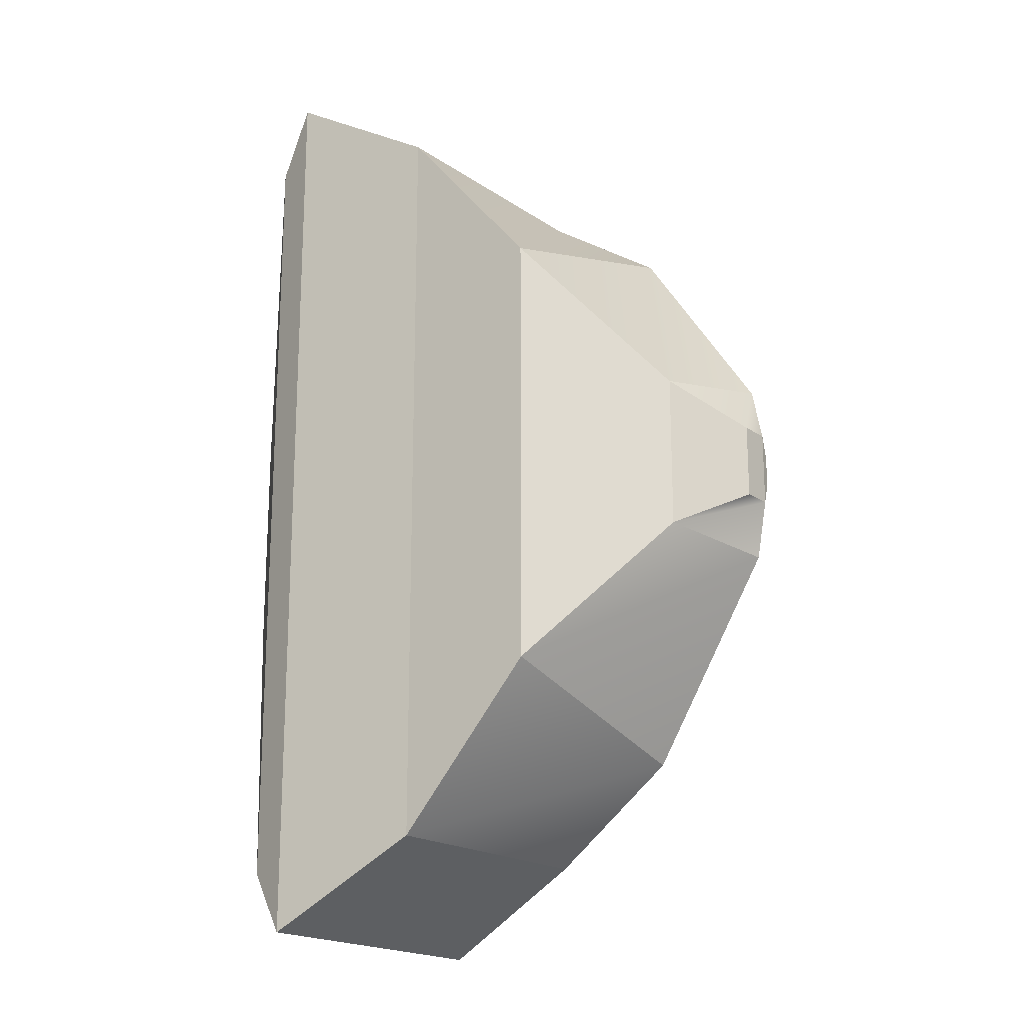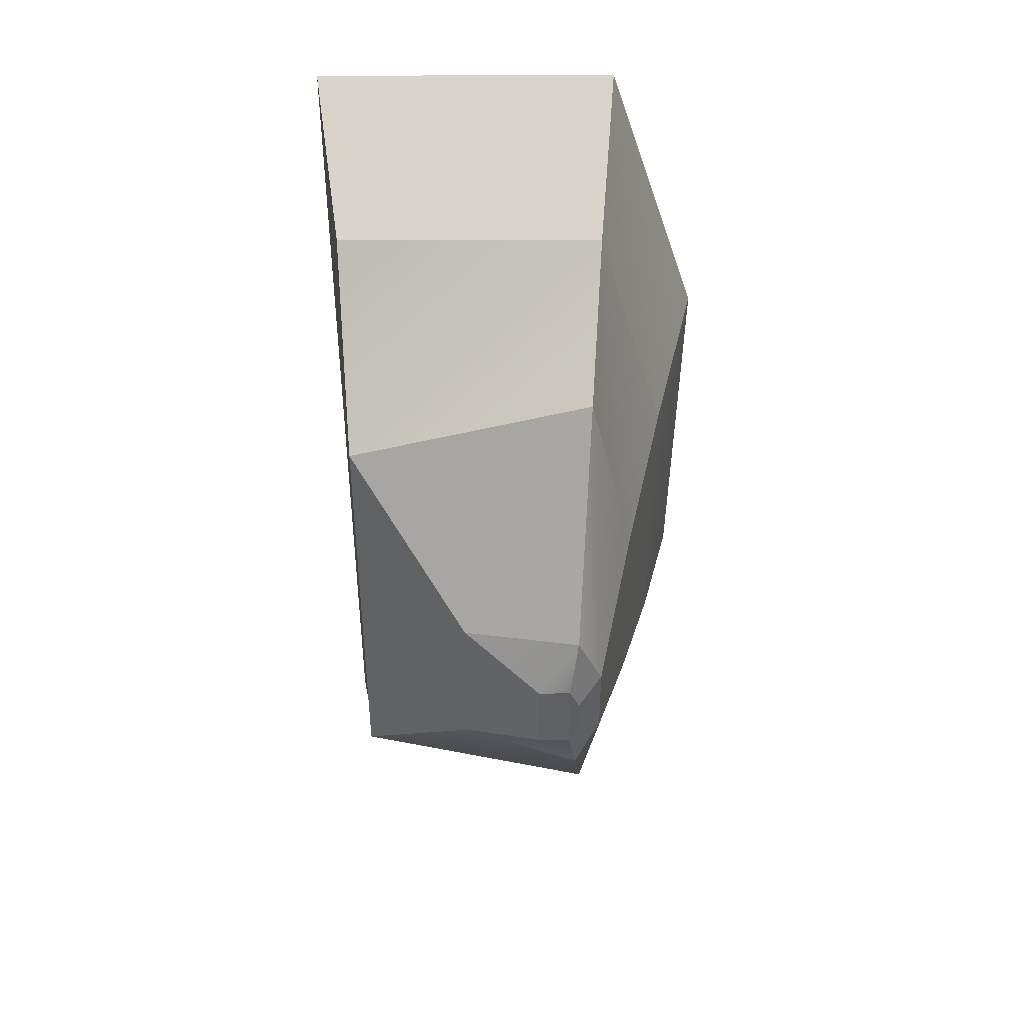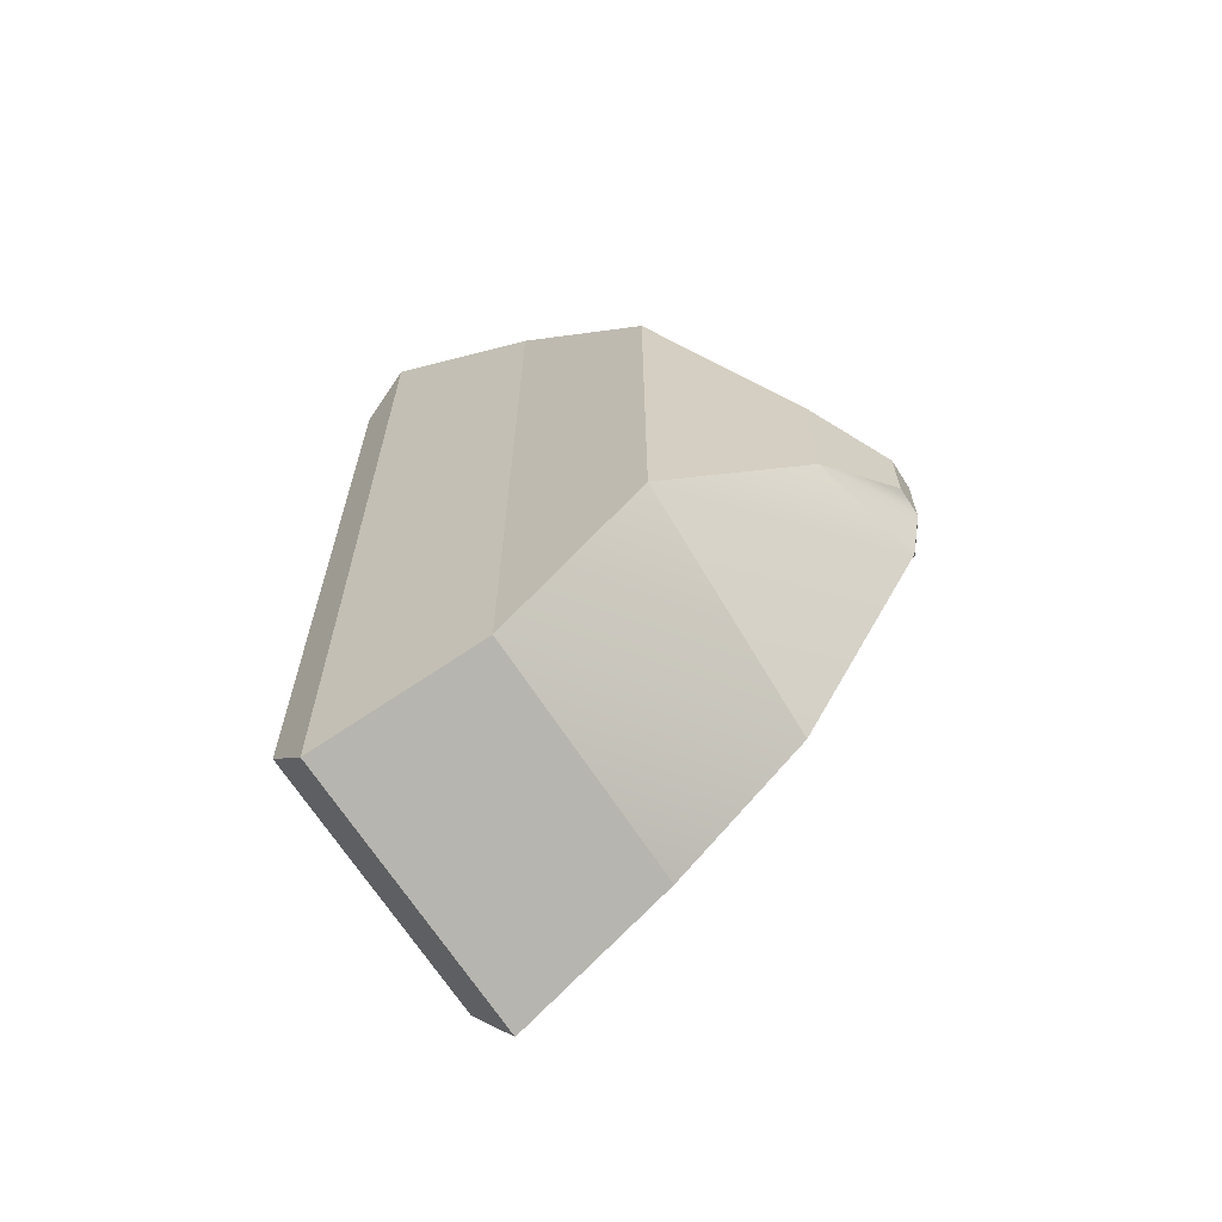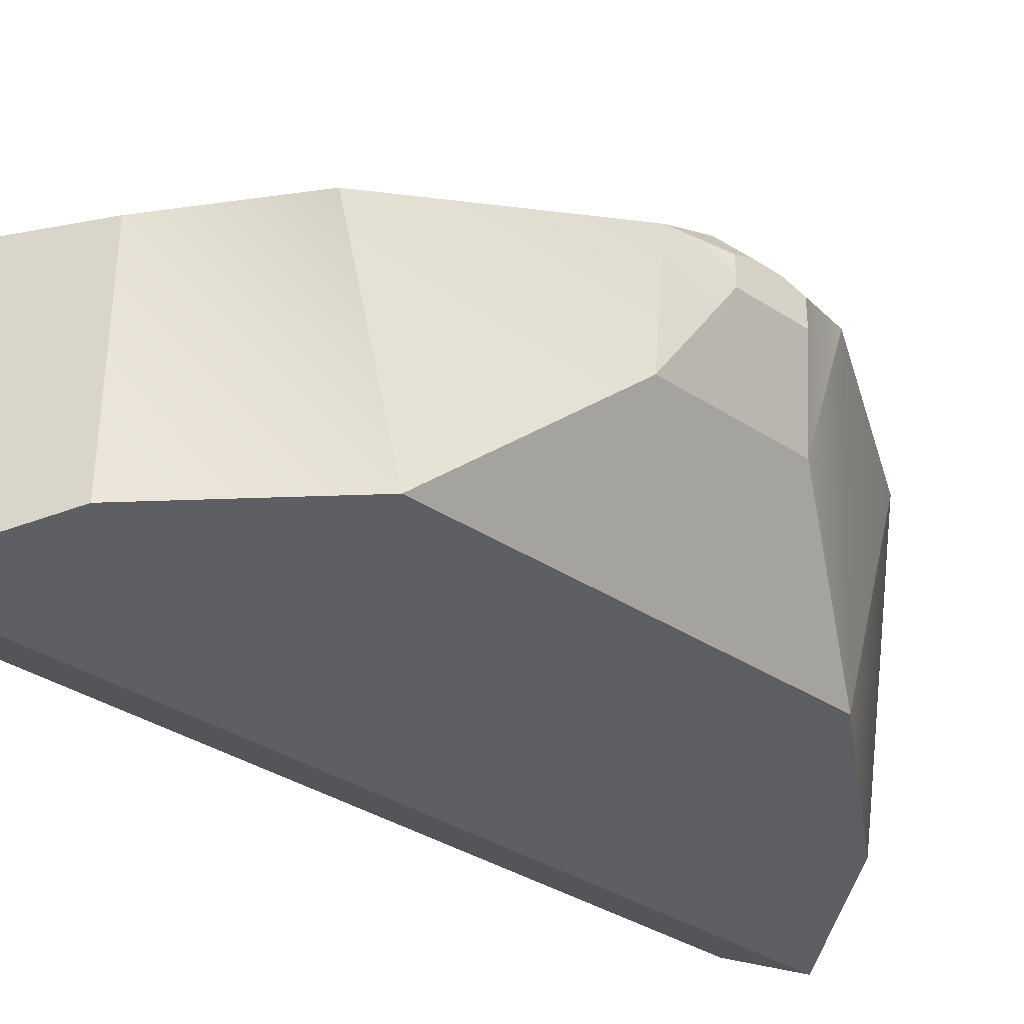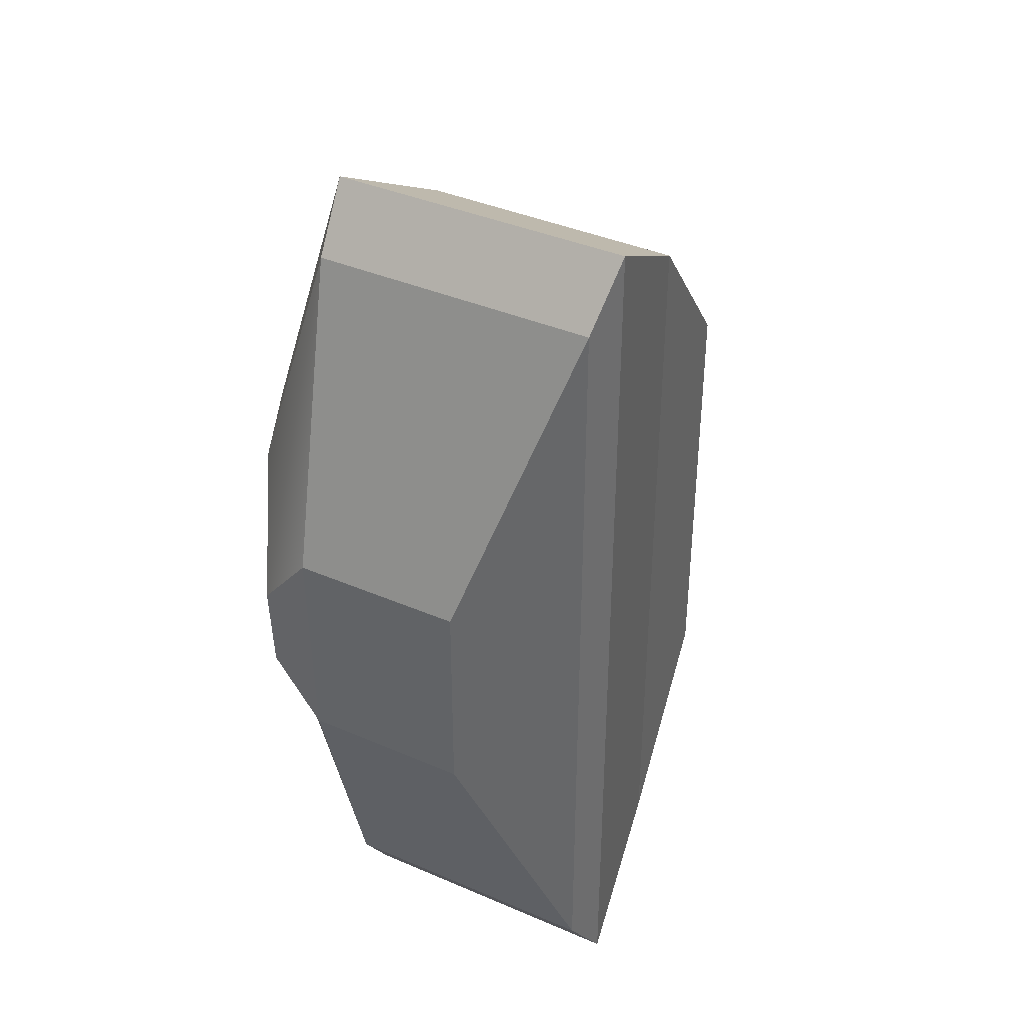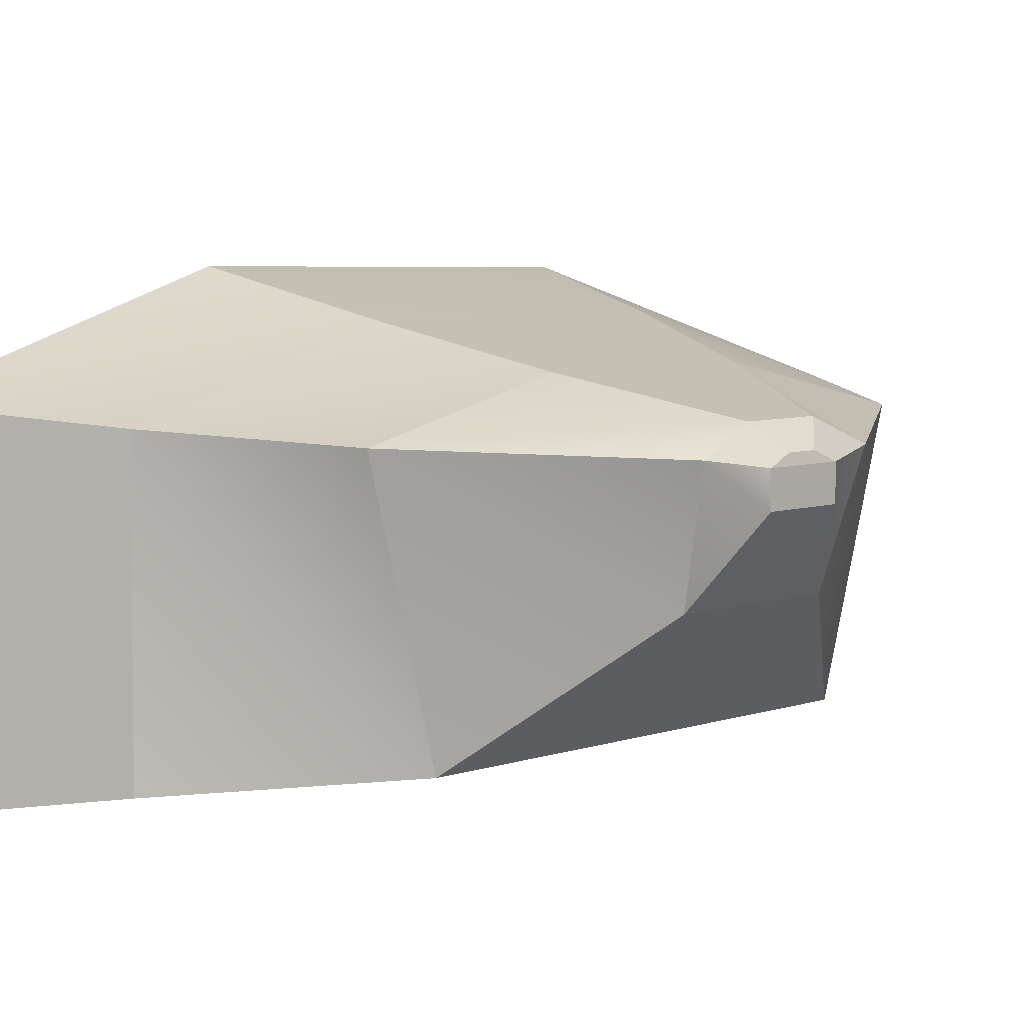
<metadata>
{"format":"obj","ext":"obj","renderer":"f3d","projection":"perspective","resolution":1024,"background":"white","views":[{"elev":-19.3,"azim":38.2,"up":"+Z"},{"elev":45.3,"azim":89.7,"up":"+Z"},{"elev":-66.8,"azim":32.5,"up":"+Z"},{"elev":-35.5,"azim":49.2,"up":"+Y"},{"elev":38.9,"azim":-61.6,"up":"+Z"},{"elev":6.3,"azim":44.2,"up":"+Y"}]}
</metadata>
<code>
g pb_Mesh-571876
v -2.144e-06 0.2221 2.497
v -1 0.07242 3.08
v 0.00972 1.937 2.497
v -1 2.033 3.08
v -1.942 0.7609 0.6703
v -1.942 0.7609 -0.7227
v -1.942 1.879 0.6703
v -1.942 1.85 -0.7227
v -1 0.07241 -3.132
v 0.0001146 0.2222 -2.574
v -1 1.982 -3.132
v 0.009837 1.937 -2.574
v 1.913 1.522 -0.2693
v 1.913 1.522 0.2182
v 1.913 1.728 -0.2693
v 1.913 1.728 0.2182
v 0.01891 2.375 0.9324
v -0.9613 2.637 1.213
v 0.01891 2.375 -0.9828
v -0.9653 2.587 -1.27
v 0.0001146 0.2222 -2.574
v -1 0.07241 -3.132
v -2.144e-06 0.2221 2.497
v -1 0.07242 3.08
v 0.0001146 0.2222 -2.574
v -2.144e-06 0.2221 2.497
v 0.8992 0.2888 -1.504
v 0.8991 0.2888 1.422
v 0.009837 1.937 -2.574
v 0.0001146 0.2222 -2.574
v 0.9204 1.865 -1.955
v 0.8992 0.2888 -1.504
v -2.144e-06 0.2221 2.497
v 0.00972 1.937 2.497
v 0.8991 0.2888 1.422
v 0.9202 1.865 1.87
v 0.01891 2.375 0.9324
v 0.01891 2.375 -0.9828
v 0.9066 2.152 0.645
v 0.9066 2.152 -0.6956
v 0.8992 0.2888 -1.504
v 0.8991 0.2888 1.422
v 1.611 1.034 -0.5374
v 1.611 1.034 0.4846
v 0.9204 1.865 -1.955
v 0.8992 0.2888 -1.504
v 1.81 1.782 -0.635
v 1.611 1.034 -0.5374
v 0.8991 0.2888 1.422
v 0.9202 1.865 1.87
v 1.611 1.034 0.4846
v 1.81 1.782 0.5838
v 0.9066 2.152 0.645
v 0.9066 2.152 -0.6956
v 1.772 1.939 0.2182
v 1.772 1.939 -0.2693
v 0.00972 1.937 2.497
v -1 2.033 3.08
v 0.01891 2.375 0.9324
v -0.9613 2.637 1.213
v 0.9202 1.865 1.87
v 0.00972 1.937 2.497
v 0.9066 2.152 0.645
v 0.01891 2.375 0.9324
v -1.942 1.879 0.6703
v -1.942 1.85 -0.7227
v -1.904 2.224 0.2516
v -1.908 2.195 -0.3052
v -1 1.982 -3.132
v 0.009837 1.937 -2.574
v -0.9653 2.587 -1.27
v 0.01891 2.375 -0.9828
v 0.009837 1.937 -2.574
v 0.9204 1.865 -1.955
v 0.01891 2.375 -0.9828
v 0.9066 2.152 -0.6956
v 1.81 1.782 0.5838
v 0.9202 1.865 1.87
v 1.772 1.939 0.2182
v 0.9066 2.152 0.645
v 0.9204 1.865 -1.955
v 1.81 1.782 -0.635
v 0.9066 2.152 -0.6956
v 1.772 1.939 -0.2693
v 1.913 1.728 -0.2693
v 1.913 1.728 0.2182
v 1.897 1.791 -0.1231
v 1.897 1.791 0.07192
v 1.772 1.939 -0.2693
v 1.81 1.782 -0.635
v 1.897 1.791 -0.1231
v 1.913 1.728 -0.2693
v 1.81 1.782 0.5838
v 1.772 1.939 0.2182
v 1.913 1.728 0.2182
v 1.897 1.791 0.07192
v 1.772 1.939 0.2182
v 1.772 1.939 -0.2693
v 1.897 1.791 0.07192
v 1.897 1.791 -0.1231
v 1.611 1.034 -0.5374
v 1.611 1.034 0.4846
v 1.913 1.522 -0.2693
v 1.913 1.522 0.2182
v 1.81 1.782 -0.635
v 1.611 1.034 -0.5374
v 1.913 1.728 -0.2693
v 1.913 1.522 -0.2693
v 1.611 1.034 0.4846
v 1.81 1.782 0.5838
v 1.913 1.522 0.2182
v 1.913 1.728 0.2182
v -1 0.07242 3.08
v -1 0.07241 -3.132
v -1.289 0.1516 2.657
v -1.289 0.1516 -2.708
v -1 2.033 3.08
v -1 0.07242 3.08
v -1.289 2.015 2.657
v -1.289 0.1516 2.657
v -1 0.07241 -3.132
v -1 1.982 -3.132
v -1.289 0.1516 -2.708
v -1.289 1.967 -2.708
v -0.9613 2.637 1.213
v -1 2.033 3.08
v -1.251 2.59 0.9001
v -1.289 2.015 2.657
v -1 1.982 -3.132
v -0.9653 2.587 -1.27
v -1.289 1.967 -2.708
v -1.255 2.542 -0.956
v -0.9653 2.587 -1.27
v -0.9613 2.637 1.213
v -1.255 2.542 -0.956
v -1.251 2.59 0.9001
v -1.289 0.1516 2.657
v -1.289 0.1516 -2.708
v -1.942 0.7609 0.6703
v -1.942 0.7609 -0.7227
v -1.289 2.015 2.657
v -1.289 0.1516 2.657
v -1.942 1.879 0.6703
v -1.942 0.7609 0.6703
v -1.289 0.1516 -2.708
v -1.289 1.967 -2.708
v -1.942 0.7609 -0.7227
v -1.942 1.85 -0.7227
v -1.251 2.59 0.9001
v -1.289 2.015 2.657
v -1.904 2.224 0.2516
v -1.942 1.879 0.6703
v -1.289 1.967 -2.708
v -1.255 2.542 -0.956
v -1.942 1.85 -0.7227
v -1.908 2.195 -0.3052
v -1.255 2.542 -0.956
v -1.251 2.59 0.9001
v -1.908 2.195 -0.3052
v -1.904 2.224 0.2516
g pb_Mesh-571876_0
f 3 2 1
f 3 4 2
f 7 6 5
f 7 8 6
f 11 10 9
f 11 12 10
f 15 14 13
f 15 16 14
f 19 18 17
f 19 20 18
f 23 22 21
f 23 24 22
f 27 26 25
f 27 28 26
f 31 30 29
f 31 32 30
f 35 34 33
f 35 36 34
f 39 38 37
f 39 40 38
f 43 42 41
f 43 44 42
f 47 46 45
f 47 48 46
f 51 50 49
f 51 52 50
f 55 54 53
f 55 56 54
f 59 58 57
f 59 60 58
f 63 62 61
f 63 64 62
f 67 66 65
f 67 68 66
f 71 70 69
f 71 72 70
f 75 74 73
f 75 76 74
f 79 78 77
f 79 80 78
f 83 82 81
f 83 84 82
f 87 86 85
f 87 88 86
f 91 90 89
f 91 92 90
f 95 94 93
f 95 96 94
f 99 98 97
f 99 100 98
f 103 102 101
f 103 104 102
f 107 106 105
f 107 108 106
f 111 110 109
f 111 112 110
f 115 114 113
f 115 116 114
f 119 118 117
f 119 120 118
f 123 122 121
f 123 124 122
f 127 126 125
f 127 128 126
f 131 130 129
f 131 132 130
f 135 134 133
f 135 136 134
f 139 138 137
f 139 140 138
f 143 142 141
f 143 144 142
f 147 146 145
f 147 148 146
f 151 150 149
f 151 152 150
f 155 154 153
f 155 156 154
f 159 158 157
f 159 160 158

</code>
